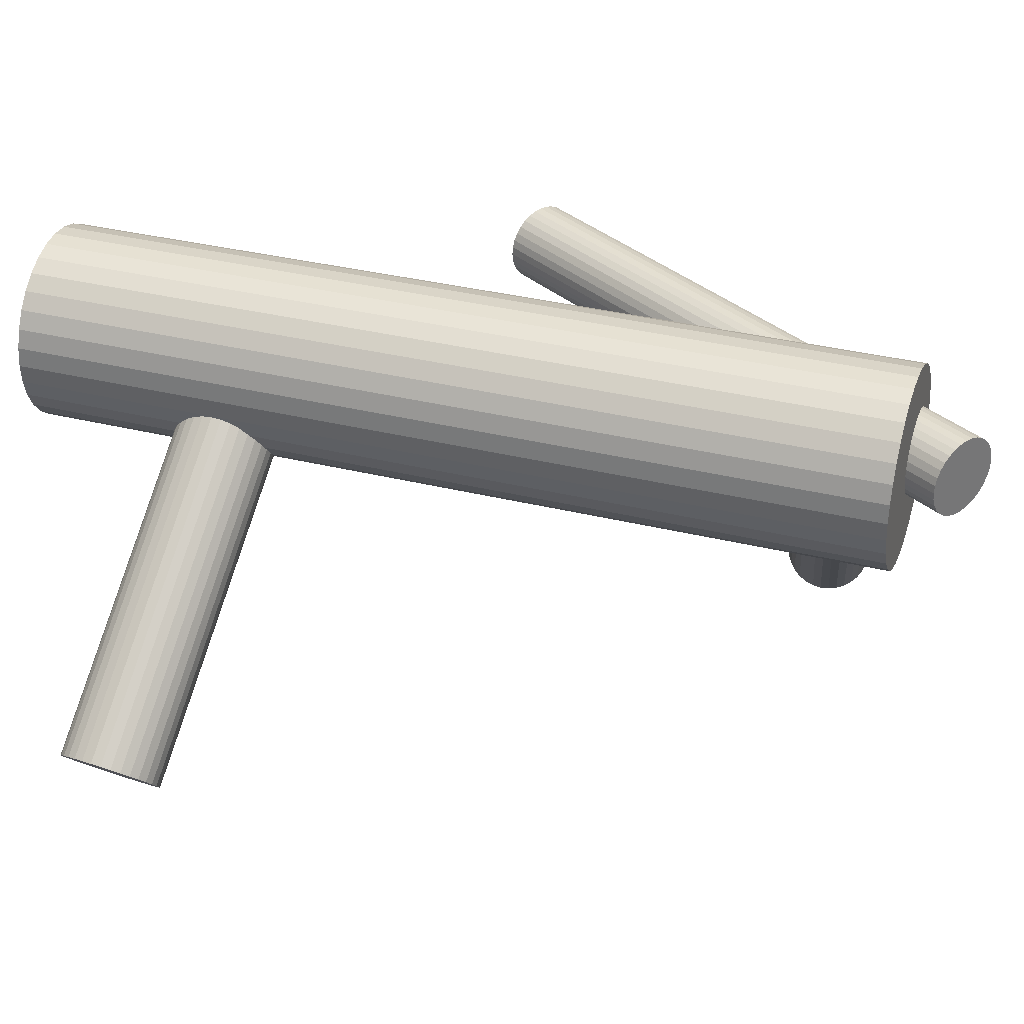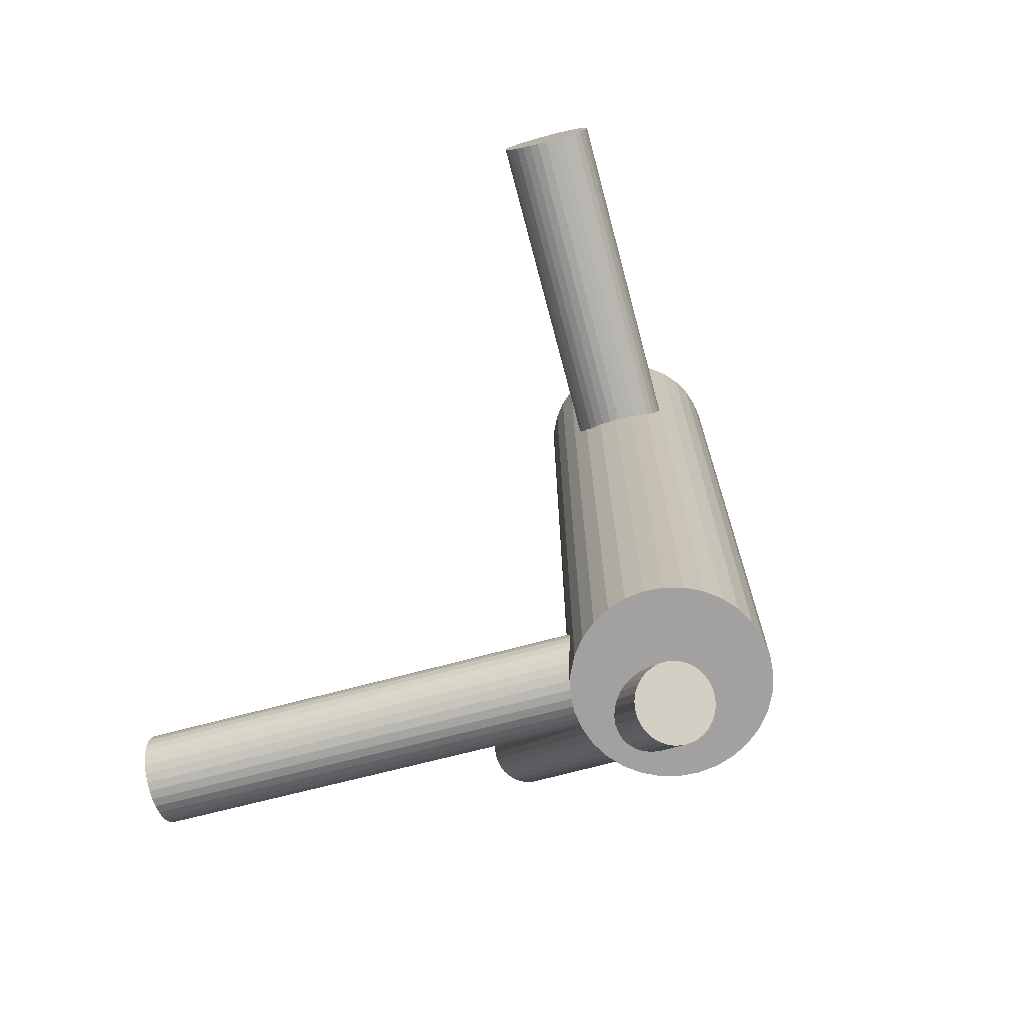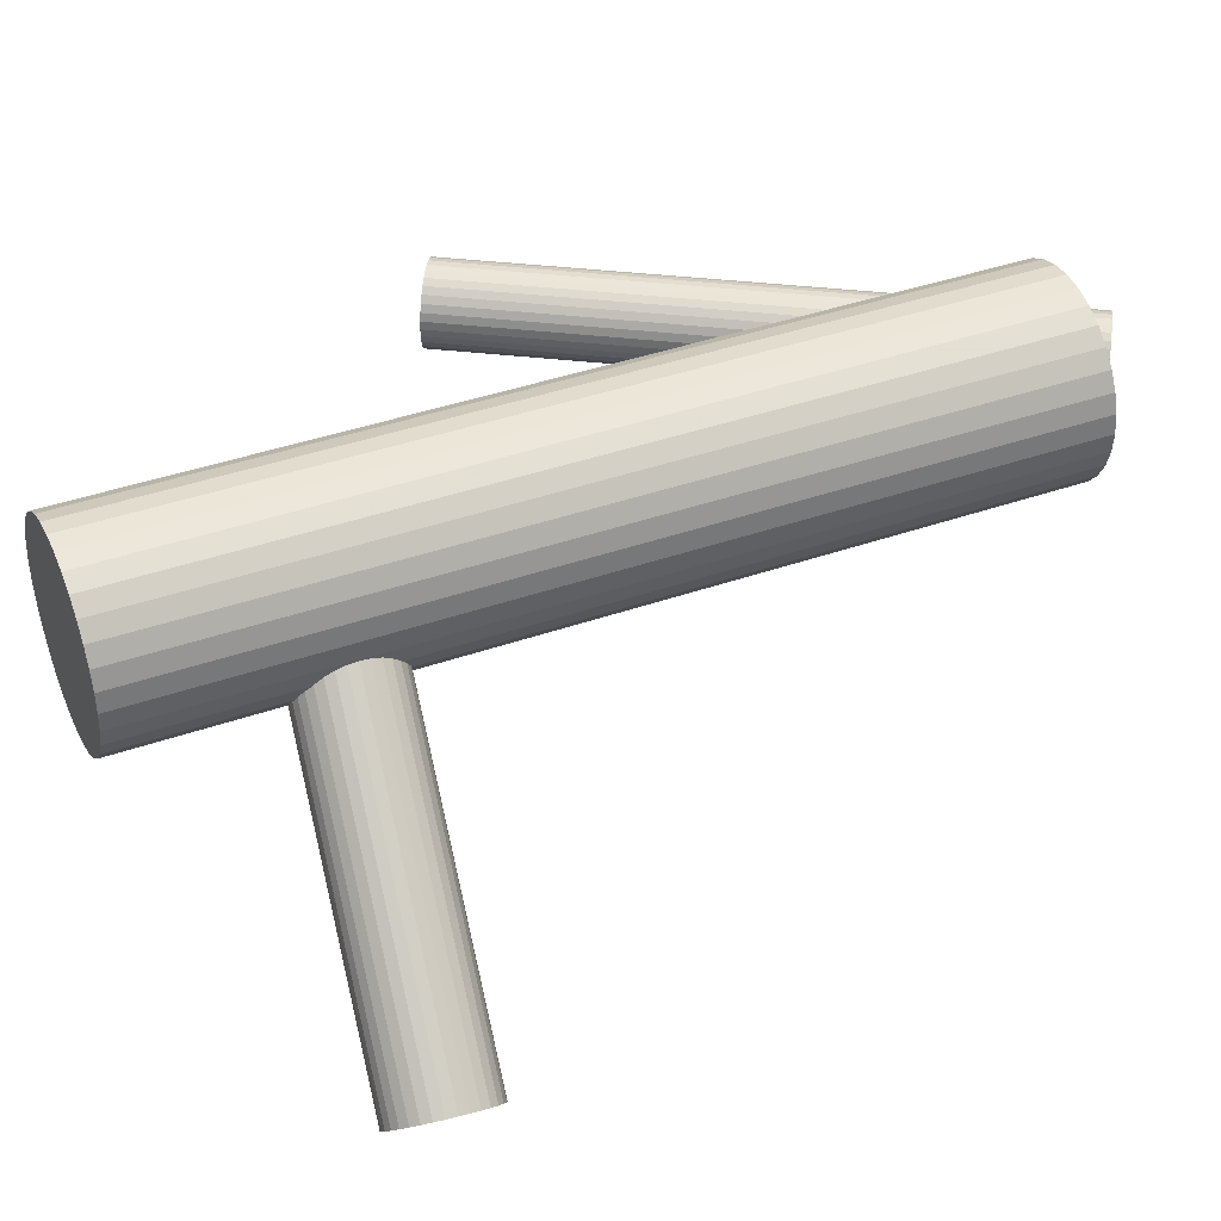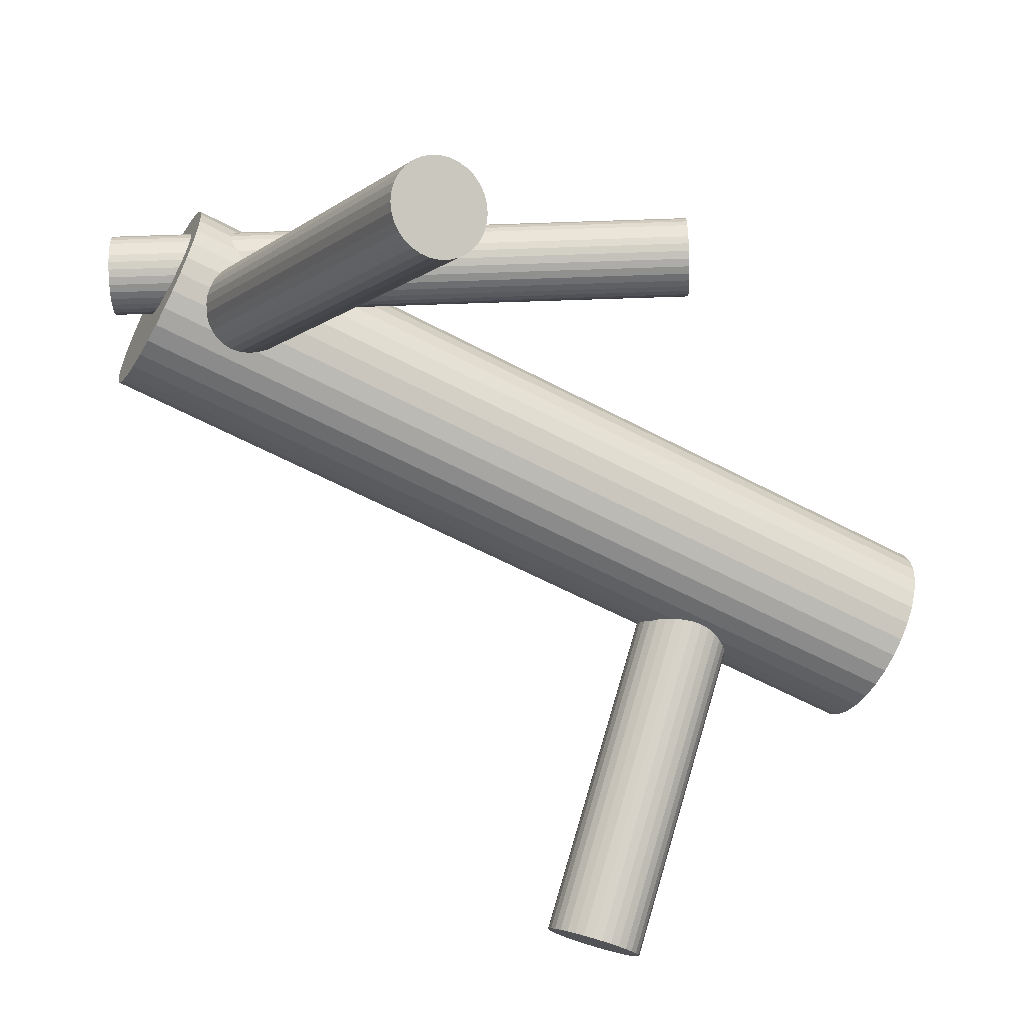
<metadata>
{"format":"obj","ext":"obj","renderer":"f3d","projection":"perspective","resolution":1024,"background":"white","views":[{"elev":34.3,"azim":108.5,"up":"+Y"},{"elev":-72.3,"azim":62.0,"up":"+Z"},{"elev":40.0,"azim":66.5,"up":"+Y"},{"elev":-58.8,"azim":-118.9,"up":"+Y"}]}
</metadata>
<code>
v -0.002132 0.1598 -0.4996
v 0.3736 -0.1492 0.3112
v 0.00695 0.1887 -0.3878
v 0.06405 0.1429 -0.4602
v 0.049 0.2064 -0.4699
v 0.01371 0.2696 0.5
v 0.01371 0.2696 -0.4248
v 0.01371 0.06493 0.5
v 0.01371 0.06493 -0.4248
v -0.3928 -0.2275 -0.3268
v 0.002061 0.1363 0.3051
v -0.2509 0.19 0.08101
v -0.2861 0.1318 0.06092
v -0.3783 -0.226 -0.235
v -0.3104 0.2052 0.04554
v 0.03106 0.1701 0.3288
v 0.3624 -0.1668 0.262
v 0.02496 0.1844 -0.3093
v -0.3498 -0.268 -0.309
v -0.279 0.1325 0.06516
v -0.3969 -0.2095 -0.2482
v -0.2983 0.2142 0.05259
v -0.4089 -0.2066 -0.3007
v 0.01733 0.1549 0.3248
v 0.06662 0.2045 0.2959
v 0.06666 0.1325 -0.3632
v 0.3694 -0.1596 0.2589
v -0.3459 -0.2704 -0.3007
v 0.05654 0.1516 -0.3137
v 0.0298 0.1631 -0.402
v 0.06198 0.193 0.2378
v 0.0607 0.1969 -0.4629
v -0.0007908 0.1322 0.2959
v -0.4057 -0.2033 -0.2638
v 0.3914 -0.1251 0.3556
v 0.07043 0.2051 0.2651
v 0.3508 -0.1686 0.3556
v -0.3214 0.167 0.03959
v -0.3427 -0.2672 -0.2638
v 0.04217 0.209 -0.474
v -0.2552 0.1501 0.079
v -0.2702 0.2136 0.06924
v -0.4018 -0.2058 -0.2555
v -0.3733 -0.2478 -0.3295
v -0.3588 -0.2462 -0.2378
v -0.02391 0.254 0.5
v -0.02391 0.254 -0.4248
v -0.02391 0.08051 0.5
v -0.02391 0.08051 -0.4248
v 0.06926 0.2062 0.2859
v -0.3547 -0.2643 -0.3163
v 0.01298 0.1947 -0.3197
v 0.01708 0.1766 -0.3983
v 0.0054 0.1332 0.2459
v 0.03159 0.1781 -0.3065
v -0.06234 0.2072 0.5
v -0.06234 0.2072 -0.4248
v -0.06234 0.1273 0.5
v -0.06234 0.1273 -0.4248
v 0.0009451 0.1976 -0.3722
v 0.06003 0.1362 -0.3805
v 0.3836 -0.1443 0.2589
v 0.06392 0.1337 -0.3722
v 0.0005126 0.1844 -0.4983
v 0.05773 0.1969 0.3132
v -0.3715 -0.2327 -0.2341
v -0.3983 -0.2212 -0.3223
v -0.2585 0.204 0.07629
v 0.4101 -0.1101 0.3112
v 0.01039 0.1376 0.2378
v 0.06761 0.1502 -0.4582
v 0.004207 0.2008 -0.3353
v -0.4084 -0.2022 -0.2729
v -0.2771 0.2161 0.06516
v 0.008093 0.1983 -0.327
v 0.1305 0.2072 0.5
v 0.1305 0.2072 -0.4248
v 0.1305 0.1273 0.5
v 0.1305 0.1273 -0.4248
v 0.06718 0.1369 -0.3353
v 0.03653 0.1564 -0.401
v 0.06273 0.2014 0.3051
v 0.05515 0.1399 -0.3878
v 0.05104 0.1579 -0.3093
v -0.3667 -0.254 -0.3268
v 0.09203 0.254 0.5
v 0.09203 0.254 -0.4248
v 0.09203 0.08051 0.5
v 0.09203 0.08051 -0.4248
v -0.001131 0.1283 0.2651
v 0.3416 -0.1802 0.3409
v 0.3706 -0.1464 0.3646
v 0.3568 -0.1616 0.3605
v -0.3487 -0.2584 -0.2482
v 0.02596 0.1256 -0.4825
v 0.4061 -0.112 0.3316
v -0.002303 0.1294 0.2859
v 0.4015 -0.1235 0.2735
v -0.3187 0.1916 0.04082
v 0.06892 0.2023 0.2551
v 0.007422 0.1377 -0.4936
v 0.3387 -0.1843 0.3316
v 0.006142 0.1416 0.3132
v -0.2516 0.1574 0.08101
v 0.03832 0.1715 -0.3056
v 0.01159 0.183 -0.3938
v 0.001468 0.202 -0.3444
v 0.4099 -0.1114 0.3008
v 0.001509 0.13 0.2551
v 0.0508 0.1797 0.2262
v 0.04317 0.1502 -0.3983
v 0.4088 -0.1103 0.3216
v 0.03707 0.1645 0.2222
v 0.06606 0.1982 0.2459
v 0.05442 0.2696 0.5
v 0.05442 0.2696 -0.4248
v 0.05442 0.06493 0.5
v 0.05442 0.06493 -0.4248
v -0.3912 -0.2142 -0.2422
v 0.01912 0.1282 -0.4866
v 0.004072 0.1917 -0.4963
v 0.06117 0.1458 -0.3197
v -0.3415 -0.27 -0.2729
v 0.3449 -0.1833 0.2816
v -0.2933 0.1328 0.05667
v -0.365 -0.2395 -0.235
v 0.07026 0.1748 -0.4569
v -0.3417 -0.2715 -0.2823
v -0.4065 -0.2105 -0.309
v 0.3973 -0.1196 0.349
v 0.3499 -0.1789 0.2735
v -0.3118 0.1449 0.04554
v 0.024 0.1624 0.3278
v -0.002418 0.1281 0.2755
v 0.04722 0.1275 -0.4699
v 0.02784 0.2093 -0.4825
v 0.4022 -0.1151 0.3409
v 0.05934 0.1365 -0.4629
v 0.03502 0.2099 -0.4783
v -0.0002238 0.1517 -0.4983
v 0.01867 0.19 -0.3137
v 0.06832 0.1342 -0.3444
v -0.07028 0.1673 0.5
v -0.07028 0.1673 -0.4248
v 0.07399 0.07086 0.5
v 0.07399 0.07086 -0.4248
v 0.07399 0.2637 0.5
v 0.07399 0.2637 -0.4248
v -0.3001 0.1354 0.05259
v 0.3384 -0.1881 0.3008
v -0.3152 0.1989 0.04283
v -0.3758 -0.2369 -0.2823
v 0.05683 0.1867 0.2311
v -0.249 0.182 0.08225
v 0.04489 0.1646 -0.3065
v 0.3372 -0.1871 0.3216
v 0.01629 0.1432 0.2311
v -0.001757 0.1764 -0.4996
v 0.06512 0.1903 -0.4602
v 0.003358 0.1937 -0.3805
v 0.06814 0.1327 -0.3538
v 0.05526 0.2023 -0.4662
v 0.05366 0.1313 -0.4662
v 0.4084 -0.1141 0.2908
v 0.3457 -0.1749 0.349
v 0.03823 0.1776 0.3278
v -0.03972 0.09348 0.5
v -0.03972 0.09348 -0.4248
v -0.03972 0.241 0.5
v -0.03972 0.241 -0.4248
v 0.341 -0.1864 0.2908
v -0.272 0.1347 0.06924
v 0.3903 -0.1368 0.262
v 0.04525 0.1848 0.3248
v 0.1364 0.1876 0.5
v 0.1364 0.1876 -0.4248
v 0.1364 0.1469 0.5
v 0.1364 0.1469 -0.4248
v -0.2914 0.2165 0.05667
v -0.4099 -0.2023 -0.2823
v 0.3766 -0.152 0.2579
v -0.3451 -0.2633 -0.2555
v 0.4056 -0.1182 0.2816
v -0.2842 0.2171 0.06092
v -0.3195 0.1589 0.04082
v 0.07078 0.1664 -0.4565
v -0.3866 -0.2343 -0.3295
v 0.1208 0.1093 0.5
v 0.1208 0.1093 -0.4248
v 0.1208 0.2252 0.5
v 0.1208 0.2252 -0.4248
v -0.2599 0.1437 0.07629
v -0.4101 -0.2038 -0.2917
v 0.03406 0.06292 0.5
v 0.03406 0.06292 -0.4248
v 0.03406 0.1673 0.2755
v 0.03406 0.1673 0.5
v 0.03406 0.1673 -0.3538
v 0.03406 0.1673 -0.4783
v 0.03406 0.1673 -0.4248
v 0.03406 0.2716 0.5
v 0.03406 0.2716 -0.4248
v -0.3604 -0.2596 -0.3223
v -0.0527 0.1093 0.5
v -0.0527 0.1093 -0.4248
v -0.0527 0.2252 0.5
v -0.0527 0.2252 -0.4248
v -0.00265 0.1681 -0.5
v -0.06828 0.1876 0.5
v -0.06828 0.1876 -0.4248
v -0.06828 0.1469 0.5
v -0.06828 0.1469 -0.4248
v 0.02288 0.1497 0.2262
v -0.321 0.1836 0.03959
v -0.2541 0.1975 0.079
v -0.264 0.2095 0.073
v 0.3371 -0.1884 0.3112
v -0.2656 0.1385 0.073
v 0.3635 -0.1541 0.3636
v 0.1078 0.09348 0.5
v 0.1078 0.09348 -0.4248
v 0.1078 0.241 0.5
v 0.1078 0.241 -0.4248
v 0.02989 0.1569 0.2232
v 0.01447 0.2032 -0.4903
v 0.01287 0.1322 -0.4903
v -1.832e-05 0.2018 -0.3538
v 0.0113 0.1479 0.3198
v 0.06477 0.1409 -0.327
v 0.003002 0.1442 -0.4963
v 0.06988 0.1581 -0.4569
v 0.05183 0.1913 0.3198
v 0.02323 0.1699 -0.401
v -0.2485 0.1736 0.08266
v -0.4029 -0.2154 -0.3163
v -0.2852 0.1745 0.06092
v -0.005868 0.07086 0.5
v -0.005868 0.07086 -0.4248
v -0.005868 0.2637 0.5
v -0.005868 0.2637 -0.4248
v 0.1384 0.1673 0.5
v 0.1384 0.1673 -0.4248
v -0.0001948 0.2003 -0.3632
v 0.04945 0.1446 -0.3938
v -0.3219 0.1753 0.03917
v 0.06835 0.1828 -0.4582
v 0.0331 0.1246 -0.4783
v -0.3849 -0.2198 -0.2378
v 0.008783 0.198 -0.4936
v 0.3963 -0.1298 0.2669
v 0.04028 0.1253 -0.474
v 0.0209 0.207 -0.4866
v 0.3558 -0.1733 0.2669
v -0.3432 -0.2716 -0.2917
v 0.3778 -0.1388 0.3636
v 0.07054 0.2064 0.2755
v -0.3801 -0.2411 -0.3304
v -0.3533 -0.2526 -0.2422
v -0.3064 0.1394 0.04883
v -0.3048 0.2104 0.04883
v 0.04413 0.1722 0.2232
v 0.3848 -0.1317 0.3605
v -0.3162 0.1514 0.04283
v -0.2493 0.1653 0.08225
f 242 200 176
f 242 176 241
f 241 176 175
f 241 175 197
f 176 200 77
f 176 77 175
f 175 77 76
f 175 76 197
f 77 200 191
f 77 191 76
f 76 191 190
f 76 190 197
f 191 200 223
f 191 223 190
f 190 223 222
f 190 222 197
f 223 200 87
f 223 87 222
f 222 87 86
f 222 86 197
f 87 200 148
f 87 148 86
f 86 148 147
f 86 147 197
f 148 200 116
f 148 116 147
f 147 116 115
f 147 115 197
f 116 200 202
f 116 202 115
f 115 202 201
f 115 201 197
f 202 200 7
f 202 7 201
f 201 7 6
f 201 6 197
f 7 200 240
f 7 240 6
f 6 240 239
f 6 239 197
f 240 200 47
f 240 47 239
f 239 47 46
f 239 46 197
f 47 200 170
f 47 170 46
f 46 170 169
f 46 169 197
f 170 200 207
f 170 207 169
f 169 207 206
f 169 206 197
f 207 200 57
f 207 57 206
f 206 57 56
f 206 56 197
f 57 200 210
f 57 210 56
f 56 210 209
f 56 209 197
f 210 200 144
f 210 144 209
f 209 144 143
f 209 143 197
f 144 200 212
f 144 212 143
f 143 212 211
f 143 211 197
f 212 200 59
f 212 59 211
f 211 59 58
f 211 58 197
f 59 200 205
f 59 205 58
f 58 205 204
f 58 204 197
f 205 200 168
f 205 168 204
f 204 168 167
f 204 167 197
f 168 200 49
f 168 49 167
f 167 49 48
f 167 48 197
f 49 200 238
f 49 238 48
f 48 238 237
f 48 237 197
f 238 200 9
f 238 9 237
f 237 9 8
f 237 8 197
f 9 200 195
f 9 195 8
f 8 195 194
f 8 194 197
f 195 200 118
f 195 118 194
f 194 118 117
f 194 117 197
f 118 200 146
f 118 146 117
f 117 146 145
f 117 145 197
f 146 200 89
f 146 89 145
f 145 89 88
f 145 88 197
f 89 200 221
f 89 221 88
f 88 221 220
f 88 220 197
f 221 200 189
f 221 189 220
f 220 189 188
f 220 188 197
f 189 200 79
f 189 79 188
f 188 79 78
f 188 78 197
f 79 200 178
f 79 178 78
f 78 178 177
f 78 177 197
f 178 200 242
f 178 242 177
f 177 242 241
f 177 241 197
f 161 198 142
f 161 142 128
f 128 142 123
f 128 123 152
f 142 198 80
f 142 80 123
f 123 80 39
f 123 39 152
f 80 198 229
f 80 229 39
f 39 229 182
f 39 182 152
f 229 198 122
f 229 122 182
f 182 122 94
f 182 94 152
f 122 198 29
f 122 29 94
f 94 29 258
f 94 258 152
f 29 198 84
f 29 84 258
f 258 84 45
f 258 45 152
f 84 198 155
f 84 155 45
f 45 155 126
f 45 126 152
f 155 198 105
f 155 105 126
f 126 105 66
f 126 66 152
f 105 198 55
f 105 55 66
f 66 55 14
f 66 14 152
f 55 198 18
f 55 18 14
f 14 18 248
f 14 248 152
f 18 198 141
f 18 141 248
f 248 141 119
f 248 119 152
f 141 198 52
f 141 52 119
f 119 52 21
f 119 21 152
f 52 198 75
f 52 75 21
f 21 75 43
f 21 43 152
f 75 198 72
f 75 72 43
f 43 72 34
f 43 34 152
f 72 198 107
f 72 107 34
f 34 107 73
f 34 73 152
f 107 198 227
f 107 227 73
f 73 227 180
f 73 180 152
f 227 198 243
f 227 243 180
f 180 243 193
f 180 193 152
f 243 198 60
f 243 60 193
f 193 60 23
f 193 23 152
f 60 198 160
f 60 160 23
f 23 160 129
f 23 129 152
f 160 198 3
f 160 3 129
f 129 3 235
f 129 235 152
f 3 198 106
f 3 106 235
f 235 106 67
f 235 67 152
f 106 198 53
f 106 53 67
f 67 53 10
f 67 10 152
f 53 198 233
f 53 233 10
f 10 233 187
f 10 187 152
f 233 198 30
f 233 30 187
f 187 30 257
f 187 257 152
f 30 198 81
f 30 81 257
f 257 81 44
f 257 44 152
f 81 198 111
f 81 111 44
f 44 111 85
f 44 85 152
f 111 198 244
f 111 244 85
f 85 244 203
f 85 203 152
f 244 198 83
f 244 83 203
f 203 83 51
f 203 51 152
f 83 198 61
f 83 61 51
f 51 61 19
f 51 19 152
f 61 198 63
f 61 63 19
f 19 63 28
f 19 28 152
f 63 198 26
f 63 26 28
f 28 26 254
f 28 254 152
f 26 198 161
f 26 161 254
f 254 161 128
f 254 128 152
f 247 199 251
f 247 251 13
f 13 251 20
f 13 20 236
f 251 199 135
f 251 135 20
f 20 135 172
f 20 172 236
f 135 199 163
f 135 163 172
f 172 163 218
f 172 218 236
f 163 199 138
f 163 138 218
f 218 138 192
f 218 192 236
f 138 199 4
f 138 4 192
f 192 4 41
f 192 41 236
f 4 199 71
f 4 71 41
f 41 71 104
f 41 104 236
f 71 199 231
f 71 231 104
f 104 231 264
f 104 264 236
f 231 199 186
f 231 186 264
f 264 186 234
f 264 234 236
f 186 199 127
f 186 127 234
f 234 127 154
f 234 154 236
f 127 199 246
f 127 246 154
f 154 246 12
f 154 12 236
f 246 199 159
f 246 159 12
f 12 159 215
f 12 215 236
f 159 199 32
f 159 32 215
f 215 32 68
f 215 68 236
f 32 199 162
f 32 162 68
f 68 162 216
f 68 216 236
f 162 199 5
f 162 5 216
f 216 5 42
f 216 42 236
f 5 199 40
f 5 40 42
f 42 40 74
f 42 74 236
f 40 199 139
f 40 139 74
f 74 139 184
f 74 184 236
f 139 199 136
f 139 136 184
f 184 136 179
f 184 179 236
f 136 199 252
f 136 252 179
f 179 252 22
f 179 22 236
f 252 199 225
f 252 225 22
f 22 225 260
f 22 260 236
f 225 199 249
f 225 249 260
f 260 249 15
f 260 15 236
f 249 199 121
f 249 121 15
f 15 121 151
f 15 151 236
f 121 199 64
f 121 64 151
f 151 64 99
f 151 99 236
f 64 199 158
f 64 158 99
f 99 158 214
f 99 214 236
f 158 199 208
f 158 208 214
f 214 208 245
f 214 245 236
f 208 199 1
f 208 1 245
f 245 1 38
f 245 38 236
f 1 199 140
f 1 140 38
f 38 140 185
f 38 185 236
f 140 199 230
f 140 230 185
f 185 230 263
f 185 263 236
f 230 199 101
f 230 101 263
f 263 101 132
f 263 132 236
f 101 199 226
f 101 226 132
f 132 226 259
f 132 259 236
f 226 199 120
f 226 120 259
f 259 120 149
f 259 149 236
f 120 199 95
f 120 95 149
f 149 95 125
f 149 125 236
f 95 199 247
f 95 247 125
f 125 247 13
f 125 13 236
f 256 196 50
f 256 50 69
f 69 50 112
f 69 112 2
f 50 196 25
f 50 25 112
f 112 25 96
f 112 96 2
f 25 196 82
f 25 82 96
f 96 82 137
f 96 137 2
f 82 196 65
f 82 65 137
f 137 65 130
f 137 130 2
f 65 196 232
f 65 232 130
f 130 232 35
f 130 35 2
f 232 196 174
f 232 174 35
f 35 174 262
f 35 262 2
f 174 196 166
f 174 166 262
f 262 166 255
f 262 255 2
f 166 196 16
f 166 16 255
f 255 16 92
f 255 92 2
f 16 196 133
f 16 133 92
f 92 133 219
f 92 219 2
f 133 196 24
f 133 24 219
f 219 24 93
f 219 93 2
f 24 196 228
f 24 228 93
f 93 228 37
f 93 37 2
f 228 196 103
f 228 103 37
f 37 103 165
f 37 165 2
f 103 196 11
f 103 11 165
f 165 11 91
f 165 91 2
f 11 196 33
f 11 33 91
f 91 33 102
f 91 102 2
f 33 196 97
f 33 97 102
f 102 97 156
f 102 156 2
f 97 196 134
f 97 134 156
f 156 134 217
f 156 217 2
f 134 196 90
f 134 90 217
f 217 90 150
f 217 150 2
f 90 196 109
f 90 109 150
f 150 109 171
f 150 171 2
f 109 196 54
f 109 54 171
f 171 54 124
f 171 124 2
f 54 196 70
f 54 70 124
f 124 70 131
f 124 131 2
f 70 196 157
f 70 157 131
f 131 157 253
f 131 253 2
f 157 196 213
f 157 213 253
f 253 213 17
f 253 17 2
f 213 196 224
f 213 224 17
f 17 224 27
f 17 27 2
f 224 196 113
f 224 113 27
f 27 113 181
f 27 181 2
f 113 196 261
f 113 261 181
f 181 261 62
f 181 62 2
f 261 196 110
f 261 110 62
f 62 110 173
f 62 173 2
f 110 196 153
f 110 153 173
f 173 153 250
f 173 250 2
f 153 196 31
f 153 31 250
f 250 31 98
f 250 98 2
f 31 196 114
f 31 114 98
f 98 114 183
f 98 183 2
f 114 196 100
f 114 100 183
f 183 100 164
f 183 164 2
f 100 196 36
f 100 36 164
f 164 36 108
f 164 108 2
f 36 196 256
f 36 256 108
f 108 256 69
f 108 69 2

</code>
